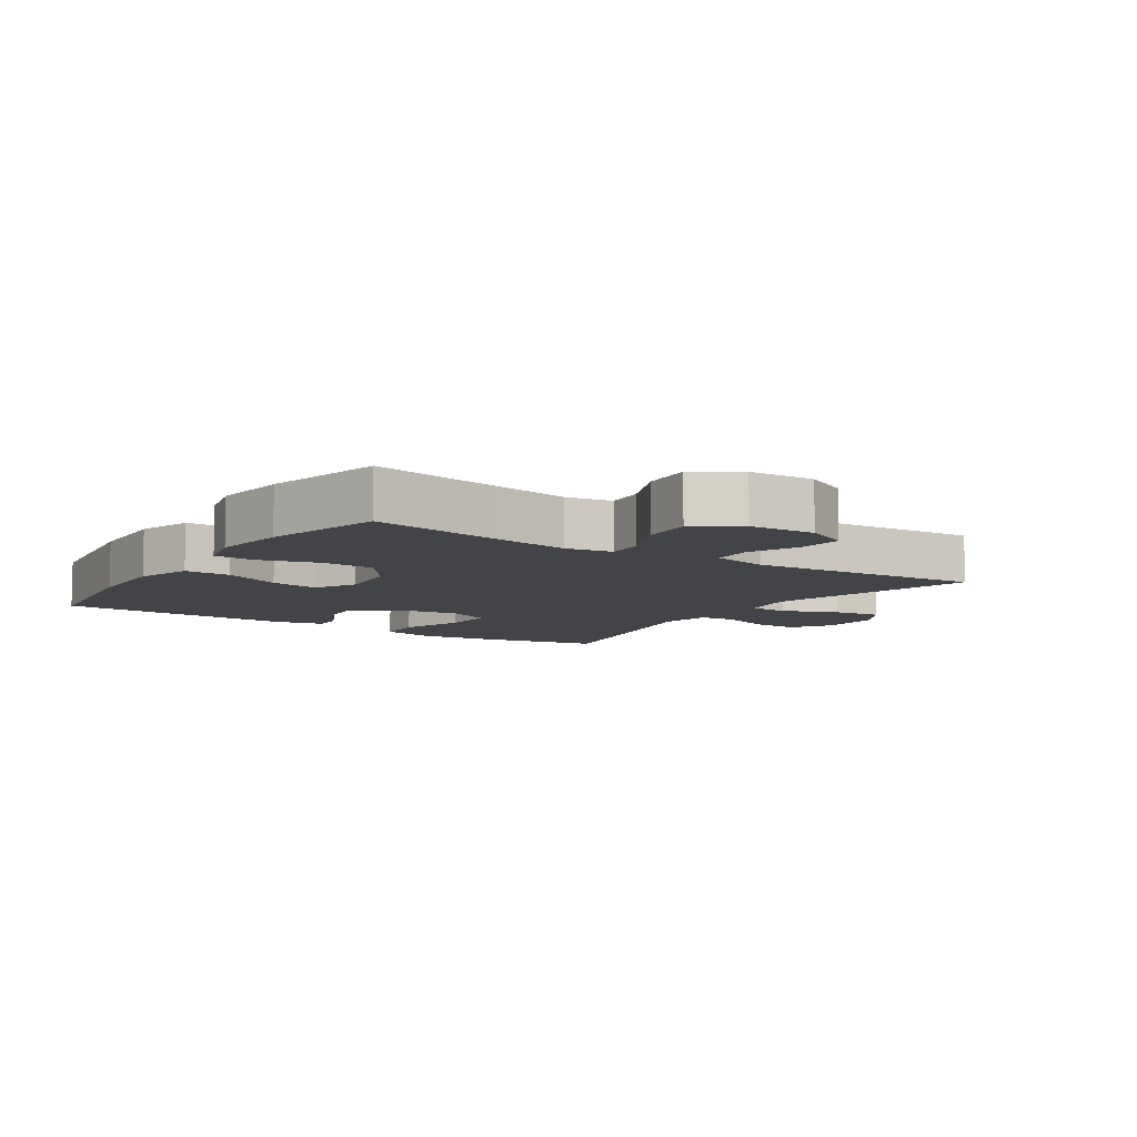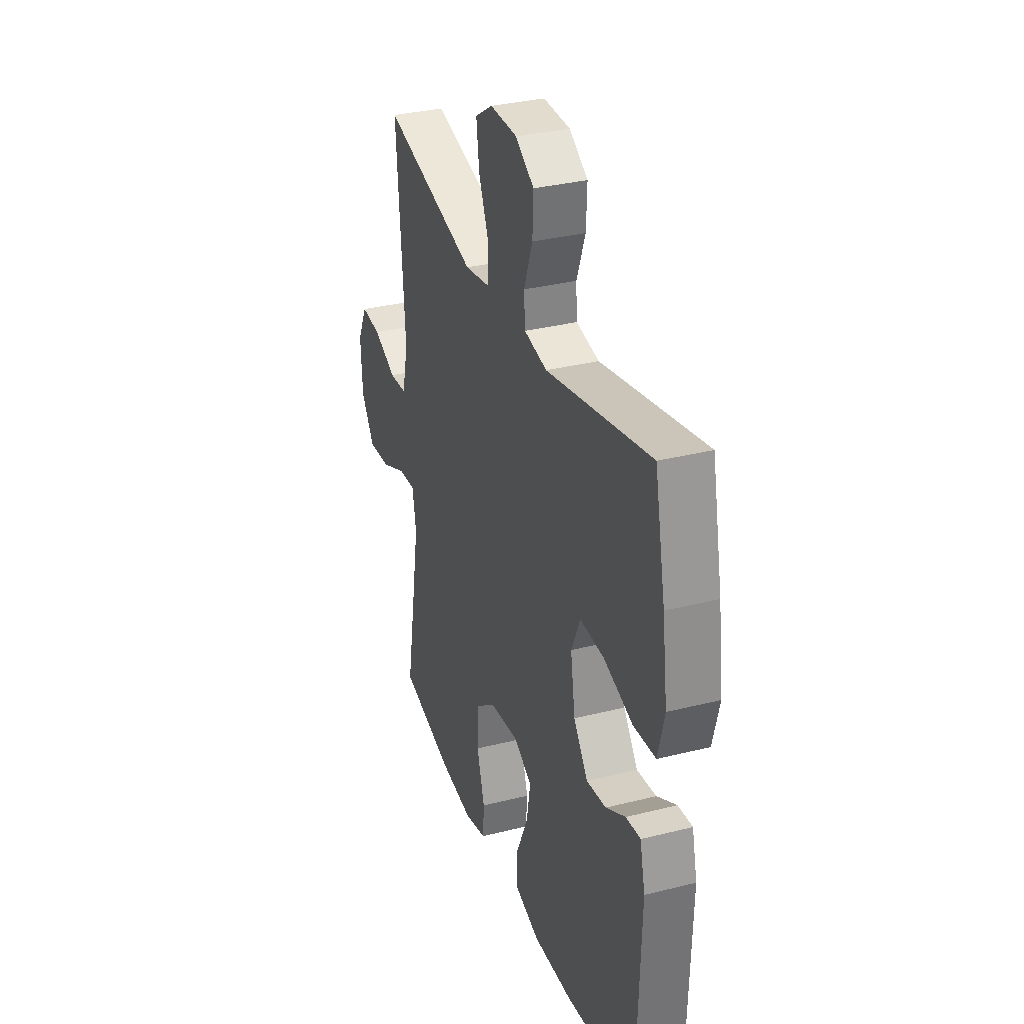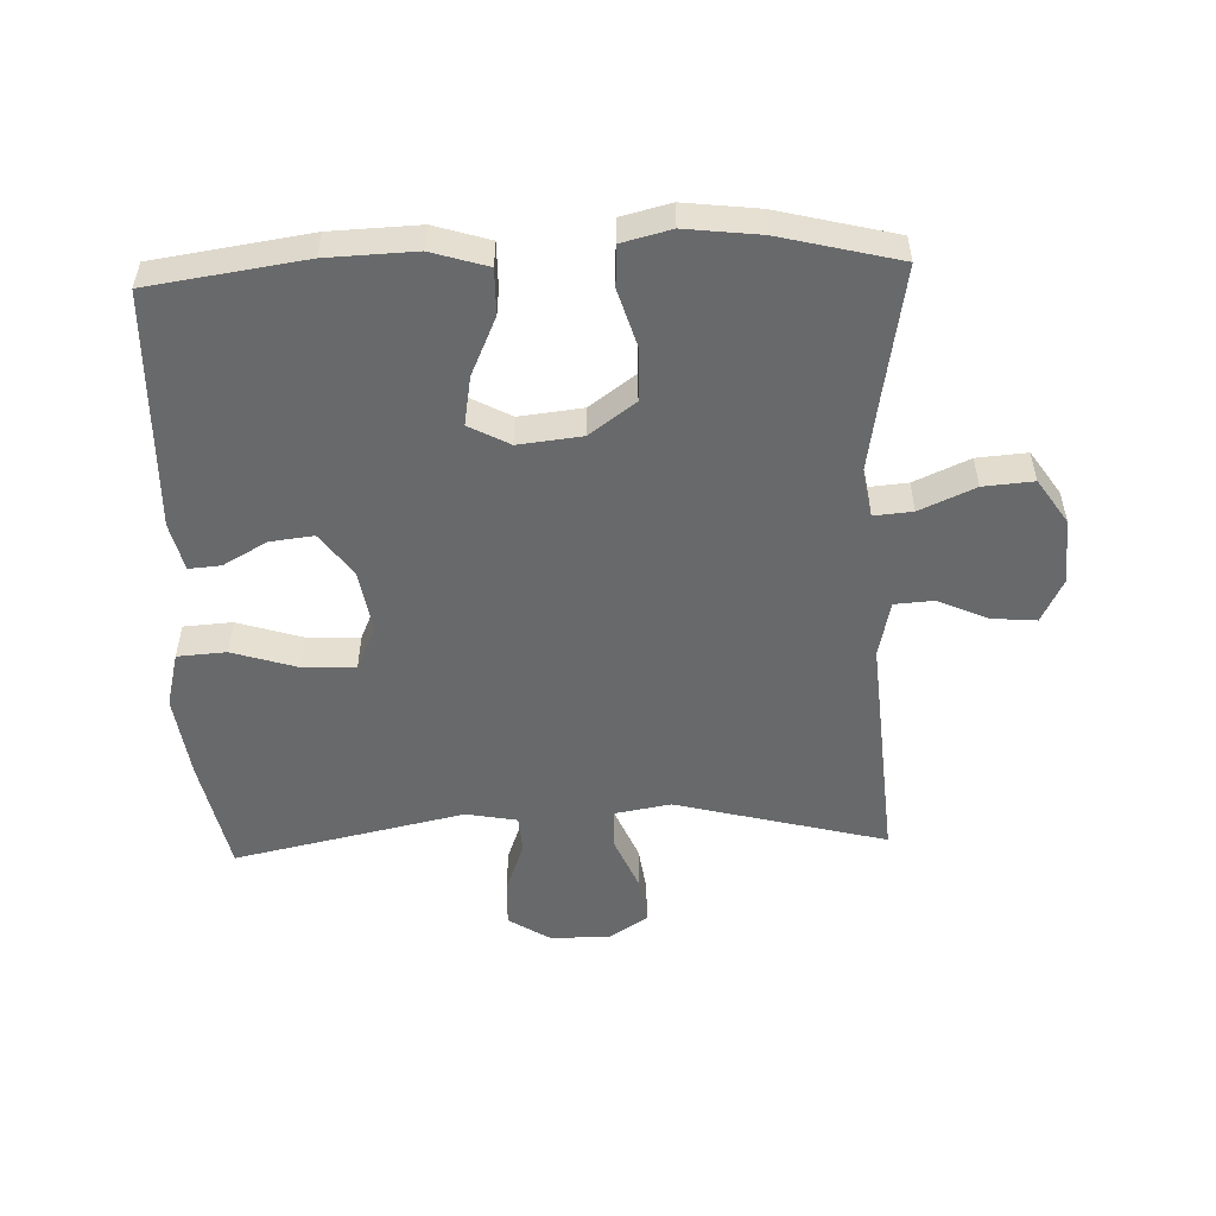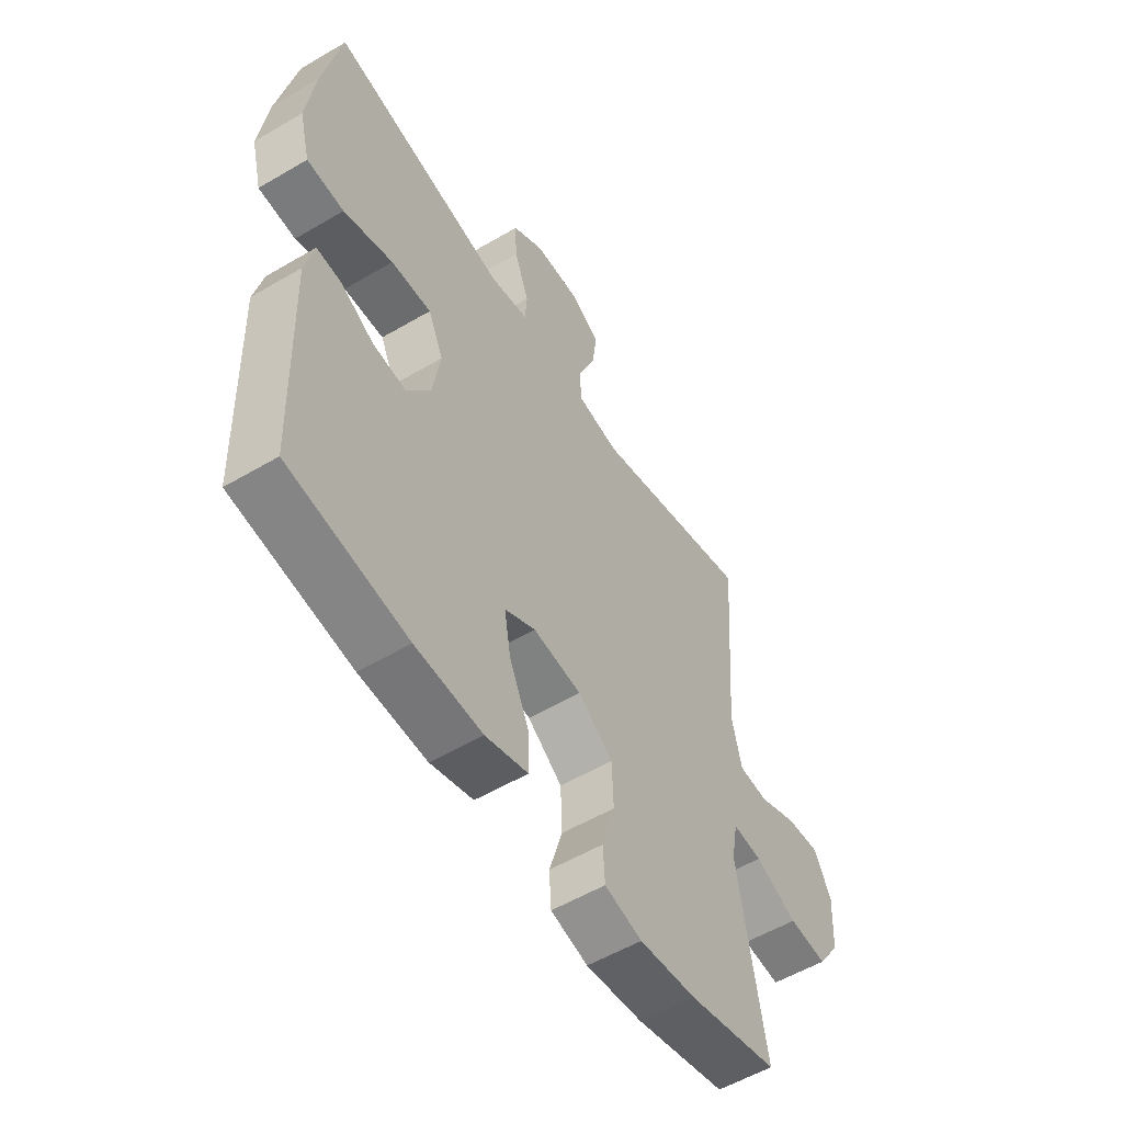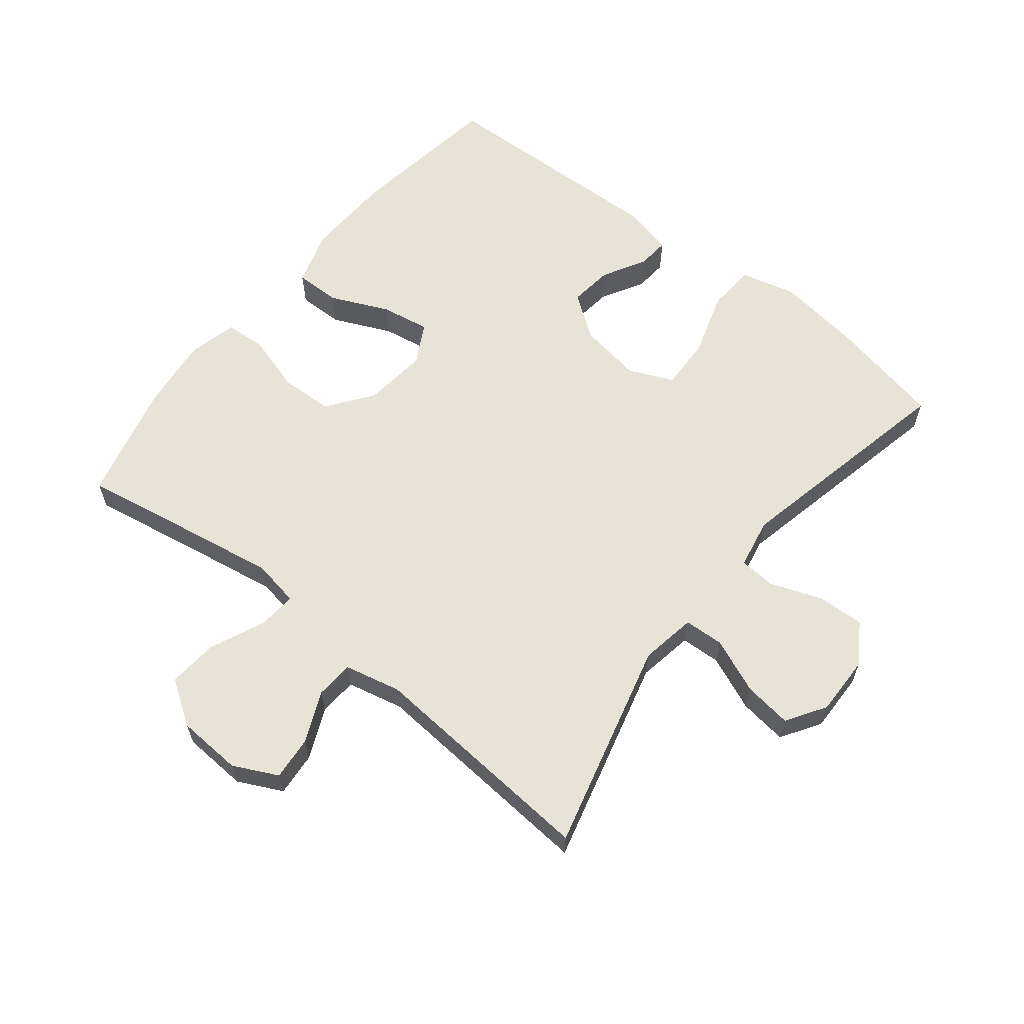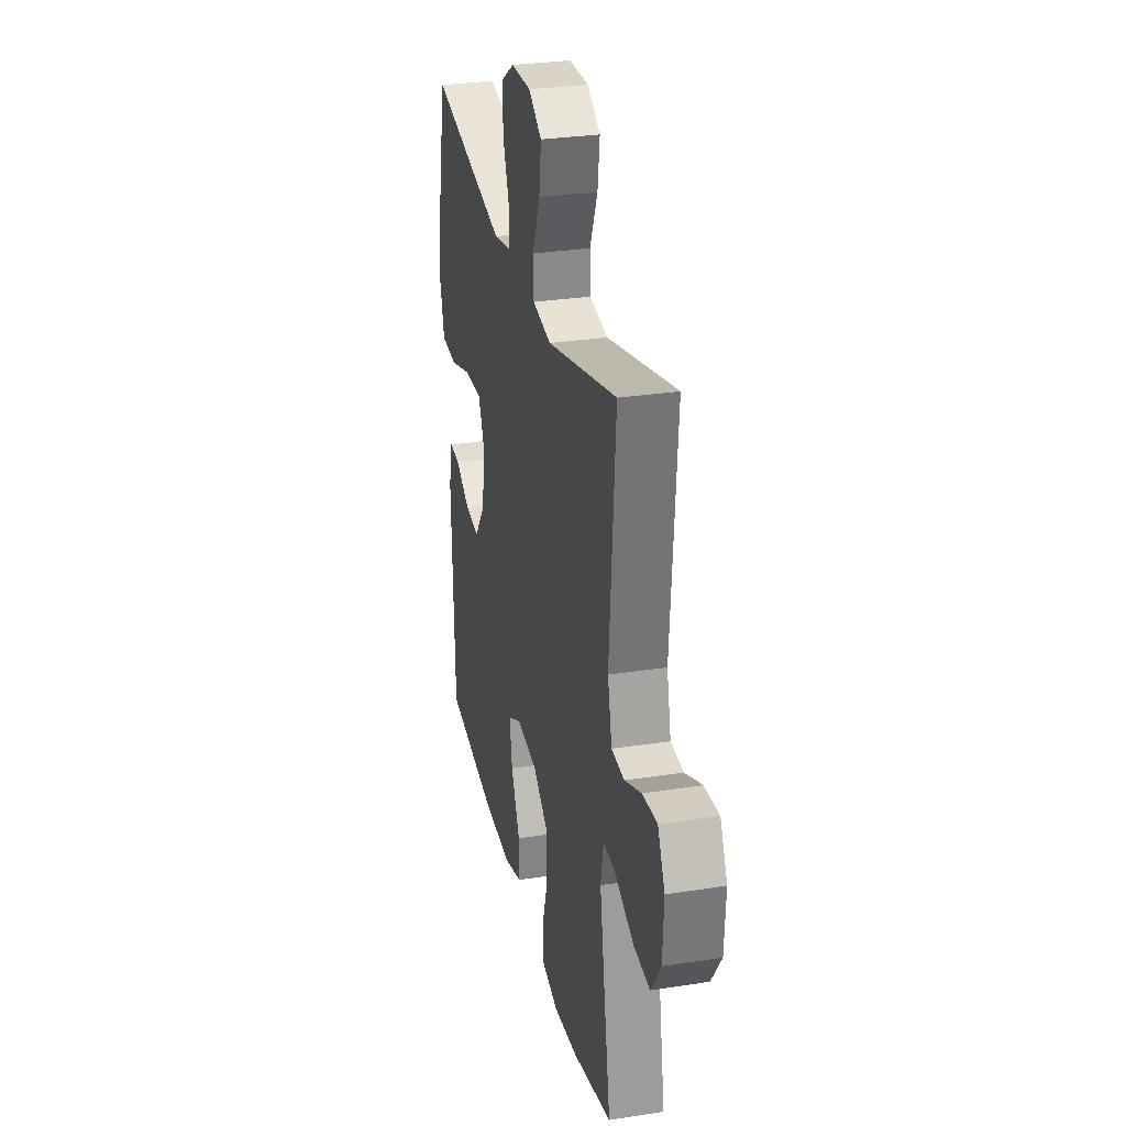
<metadata>
{"format":"obj","ext":"obj","renderer":"f3d","projection":"perspective","resolution":1024,"background":"white","views":[{"elev":-8.2,"azim":-123.7,"up":"+Y"},{"elev":32.8,"azim":70.8,"up":"+Z"},{"elev":-52.6,"azim":-177.8,"up":"+Y"},{"elev":-55.3,"azim":121.8,"up":"+Z"},{"elev":61.7,"azim":-51.4,"up":"+Y"},{"elev":29.6,"azim":-102.9,"up":"+Z"}]}
</metadata>
<code>
v -0.5 0.07 0.5
v -0.172 0.07 0.415
v -0.085 0.07 0.43
v -0.082 0.07 0.492
v -0.118 0.07 0.578
v -0.128 0.07 0.653
v -0.067 0.07 0.692
v 0.026 0.07 0.69
v 0.09 0.07 0.649
v 0.087 0.07 0.576
v 0.057 0.07 0.495
v 0.061 0.07 0.438
v 0.14 0.07 0.423
v 0.5 0.07 0.5
v 0.537 0.07 0.321
v 0.555 0.07 0.189
v 0.533 0.07 0.103
v 0.457 0.07 0.098
v 0.356 0.07 0.13
v 0.274 0.07 0.133
v 0.243 0.07 0.064
v 0.259 0.07 -0.035
v 0.308 0.07 -0.102
v 0.376 0.07 -0.094
v 0.444 0.07 -0.056
v 0.494 0.07 -0.052
v 0.512 0.07 -0.128
v 0.5 0.07 -0.5
v 0.258 0.07 -0.535
v 0.121 0.07 -0.54
v 0.034 0.07 -0.513
v 0.035 0.07 -0.442
v 0.076 0.07 -0.351
v 0.089 0.07 -0.275
v 0.026 0.07 -0.241
v -0.073 0.07 -0.252
v -0.144 0.07 -0.304
v -0.147 0.07 -0.387
v -0.12 0.07 -0.477
v -0.124 0.07 -0.541
v -0.2 0.07 -0.56
v -0.316 0.07 -0.546
v -0.5 0.07 -0.5
v -0.465 0.07 -0.299
v -0.445 0.07 -0.179
v -0.458 0.07 -0.106
v -0.518 0.07 -0.111
v -0.604 0.07 -0.149
v -0.682 0.07 -0.155
v -0.728 0.07 -0.086
v -0.734 0.07 0.016
v -0.7 0.07 0.085
v -0.631 0.07 0.079
v -0.552 0.07 0.044
v -0.492 0.07 0.048
v -0.472 0.07 0.136
v -0.5 0 0.5
v -0.172 0 0.415
v -0.085 0 0.43
v -0.082 0 0.492
v -0.118 0 0.578
v -0.128 0 0.653
v -0.067 0 0.692
v 0.026 0 0.69
v 0.09 0 0.649
v 0.087 0 0.576
v 0.057 0 0.495
v 0.061 0 0.438
v 0.14 0 0.423
v 0.5 0 0.5
v 0.537 0 0.321
v 0.555 0 0.189
v 0.533 0 0.103
v 0.457 0 0.098
v 0.356 0 0.13
v 0.274 0 0.133
v 0.243 0 0.064
v 0.259 0 -0.035
v 0.308 0 -0.102
v 0.376 0 -0.094
v 0.444 0 -0.056
v 0.494 0 -0.052
v 0.512 0 -0.128
v 0.5 0 -0.5
v 0.258 0 -0.535
v 0.121 0 -0.54
v 0.034 0 -0.513
v 0.035 0 -0.442
v 0.076 0 -0.351
v 0.089 0 -0.275
v 0.026 0 -0.241
v -0.073 0 -0.252
v -0.144 0 -0.304
v -0.147 0 -0.387
v -0.12 0 -0.477
v -0.124 0 -0.541
v -0.2 0 -0.56
v -0.316 0 -0.546
v -0.5 0 -0.5
v -0.465 0 -0.299
v -0.445 0 -0.179
v -0.458 0 -0.106
v -0.518 0 -0.111
v -0.604 0 -0.149
v -0.682 0 -0.155
v -0.728 0 -0.086
v -0.734 0 0.016
v -0.7 0 0.085
v -0.631 0 0.079
v -0.552 0 0.044
v -0.492 0 0.048
v -0.472 0 0.136
f 51 52 53 54
f 51 54 55
f 50 51 55
f 47 48 49 50
f 46 47 50 55
f 41 42 43 44
f 41 44 45
f 38 39 40 41
f 37 38 41 45
f 36 37 45 46
f 30 31 32 33
f 30 33 34
f 29 30 34
f 28 29 34
f 27 28 34
f 24 25 26 27
f 23 24 27 34
f 22 23 34 35
f 16 17 18 19
f 16 19 20
f 13 14 15 16
f 12 13 16 20
f 8 9 10 11
f 8 11 12
f 7 8 12
f 4 5 6 7
f 3 4 7 12
f 2 3 12 20
f 56 1 2 20
f 21 22 35 36
f 36 46 55 56
f 20 21 36 56
f 110 109 108 107
f 111 110 107
f 111 107 106
f 106 105 104 103
f 111 106 103 102
f 100 99 98 97
f 101 100 97
f 97 96 95 94
f 101 97 94 93
f 102 101 93 92
f 89 88 87 86
f 90 89 86
f 90 86 85
f 90 85 84
f 90 84 83
f 83 82 81 80
f 90 83 80 79
f 91 90 79 78
f 75 74 73 72
f 76 75 72
f 72 71 70 69
f 76 72 69 68
f 67 66 65 64
f 68 67 64
f 68 64 63
f 63 62 61 60
f 68 63 60 59
f 76 68 59 58
f 76 58 57 112
f 92 91 78 77
f 112 111 102 92
f 112 92 77 76
f 1 57 58 2
f 2 58 59 3
f 3 59 60 4
f 4 60 61 5
f 5 61 62 6
f 6 62 63 7
f 7 63 64 8
f 8 64 65 9
f 9 65 66 10
f 10 66 67 11
f 11 67 68 12
f 12 68 69 13
f 13 69 70 14
f 14 70 71 15
f 15 71 72 16
f 16 72 73 17
f 17 73 74 18
f 18 74 75 19
f 19 75 76 20
f 20 76 77 21
f 21 77 78 22
f 22 78 79 23
f 23 79 80 24
f 24 80 81 25
f 25 81 82 26
f 26 82 83 27
f 27 83 84 28
f 28 84 85 29
f 29 85 86 30
f 30 86 87 31
f 31 87 88 32
f 32 88 89 33
f 33 89 90 34
f 34 90 91 35
f 35 91 92 36
f 36 92 93 37
f 37 93 94 38
f 38 94 95 39
f 39 95 96 40
f 40 96 97 41
f 41 97 98 42
f 42 98 99 43
f 43 99 100 44
f 44 100 101 45
f 45 101 102 46
f 46 102 103 47
f 47 103 104 48
f 48 104 105 49
f 49 105 106 50
f 50 106 107 51
f 51 107 108 52
f 52 108 109 53
f 53 109 110 54
f 54 110 111 55
f 55 111 112 56
f 56 112 57 1

</code>
